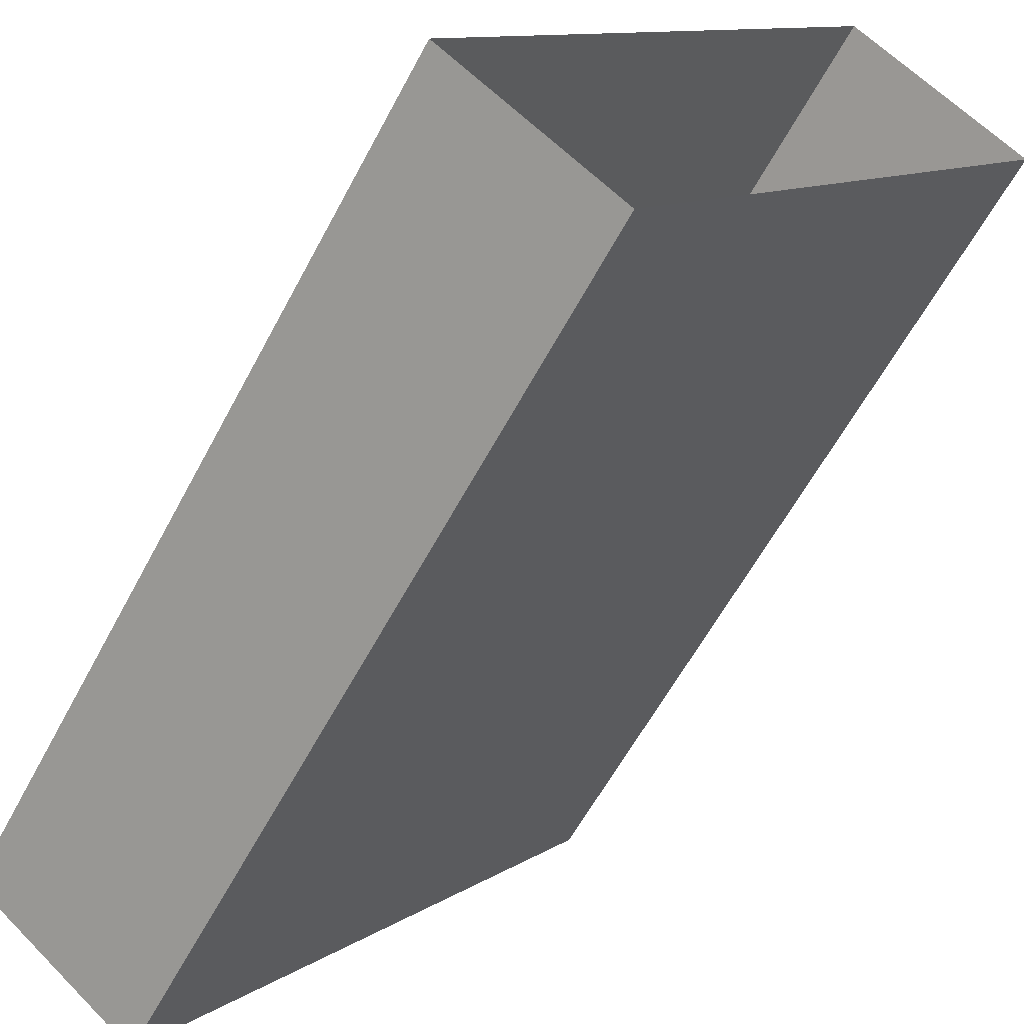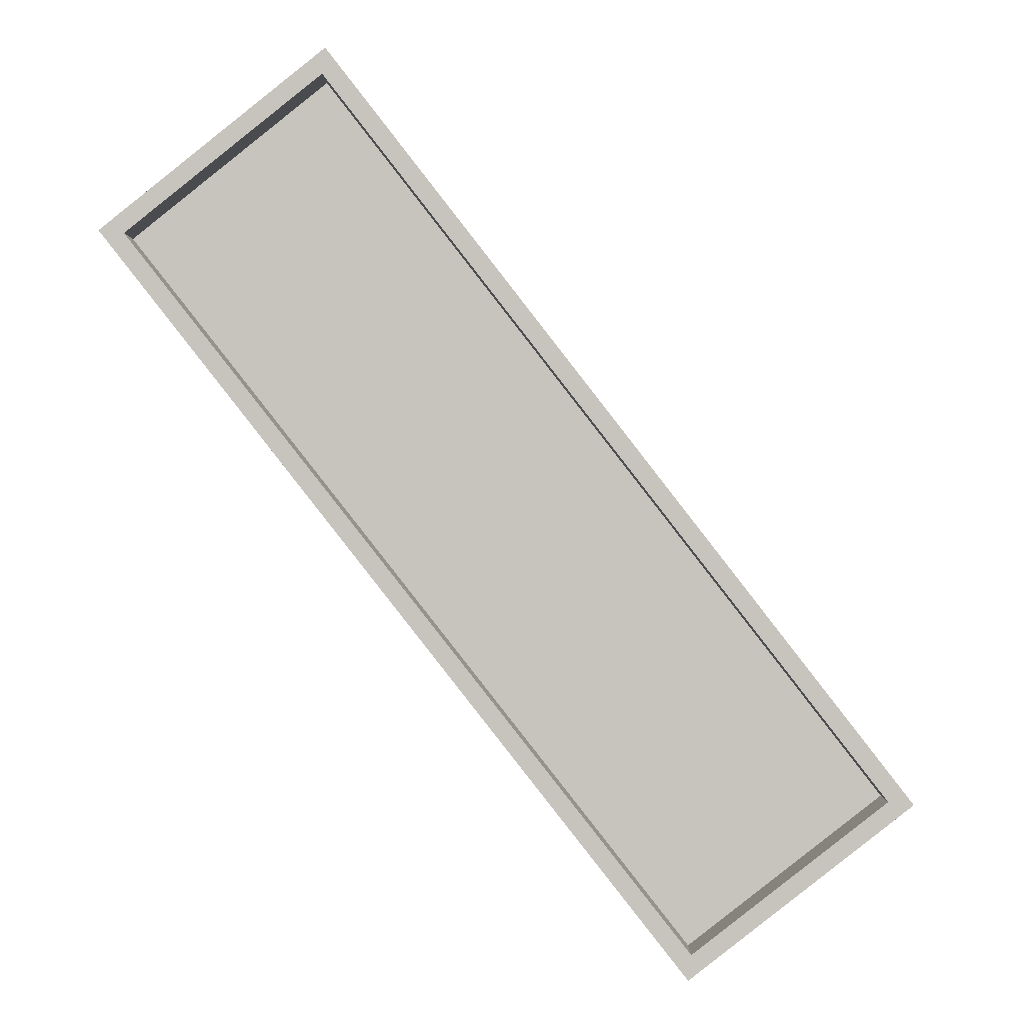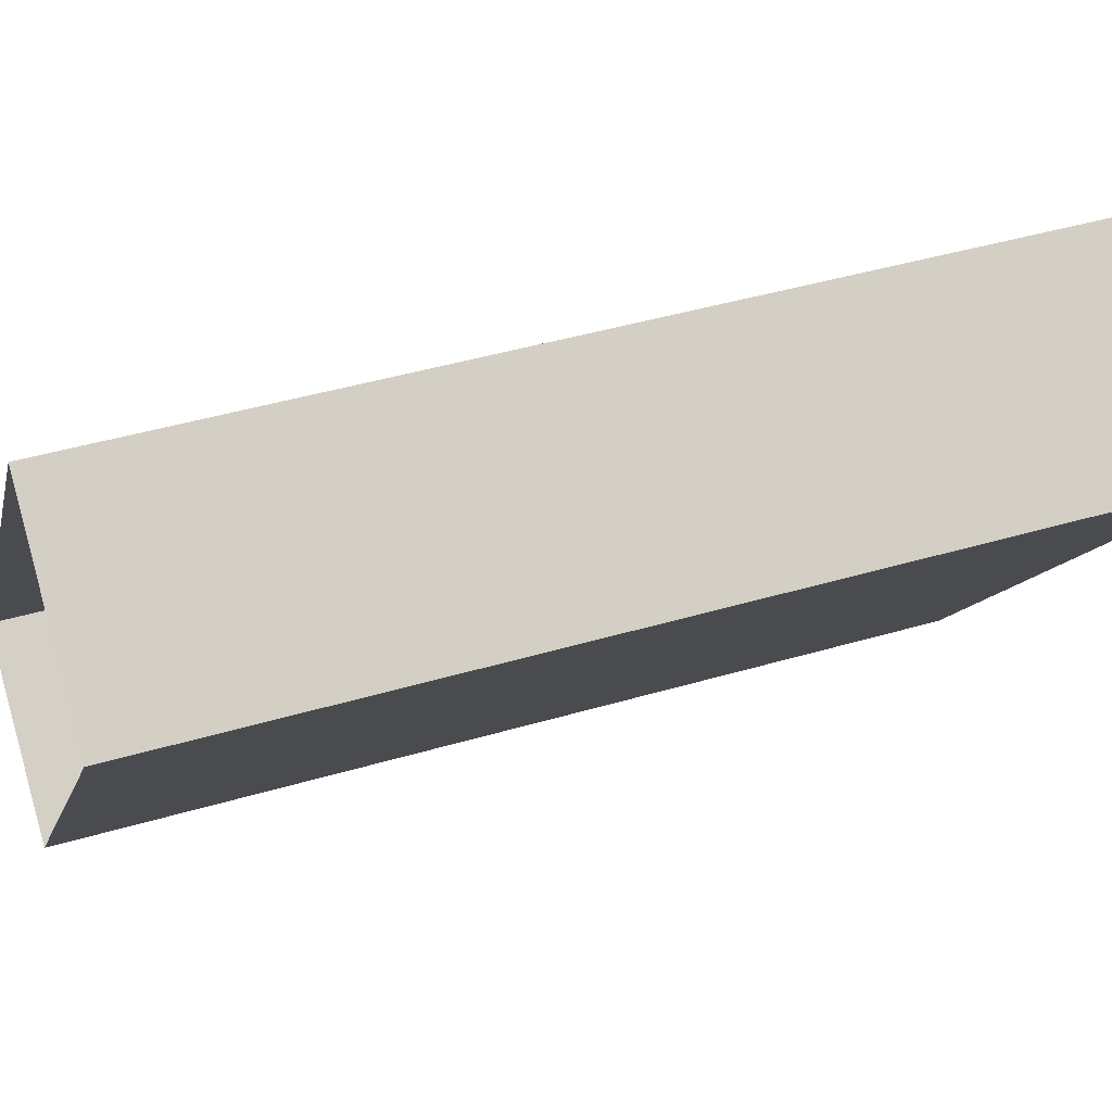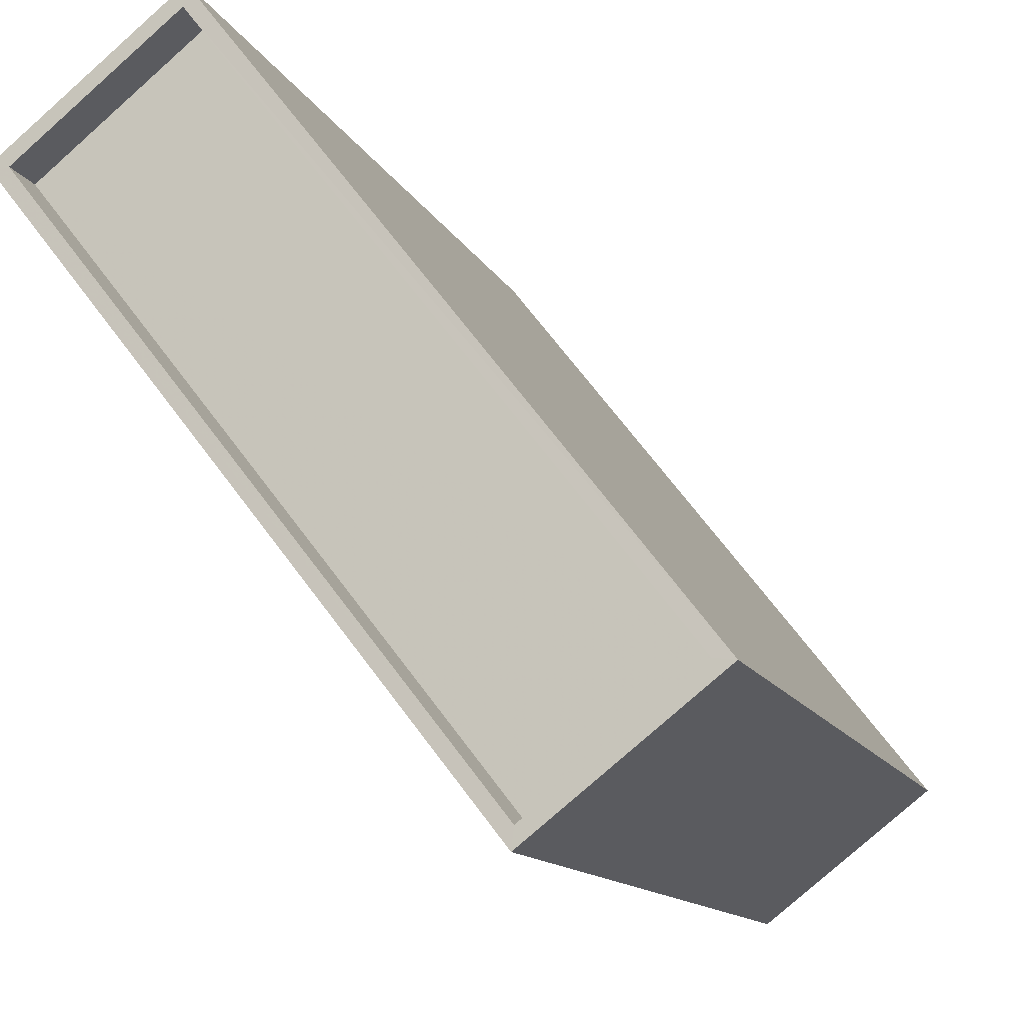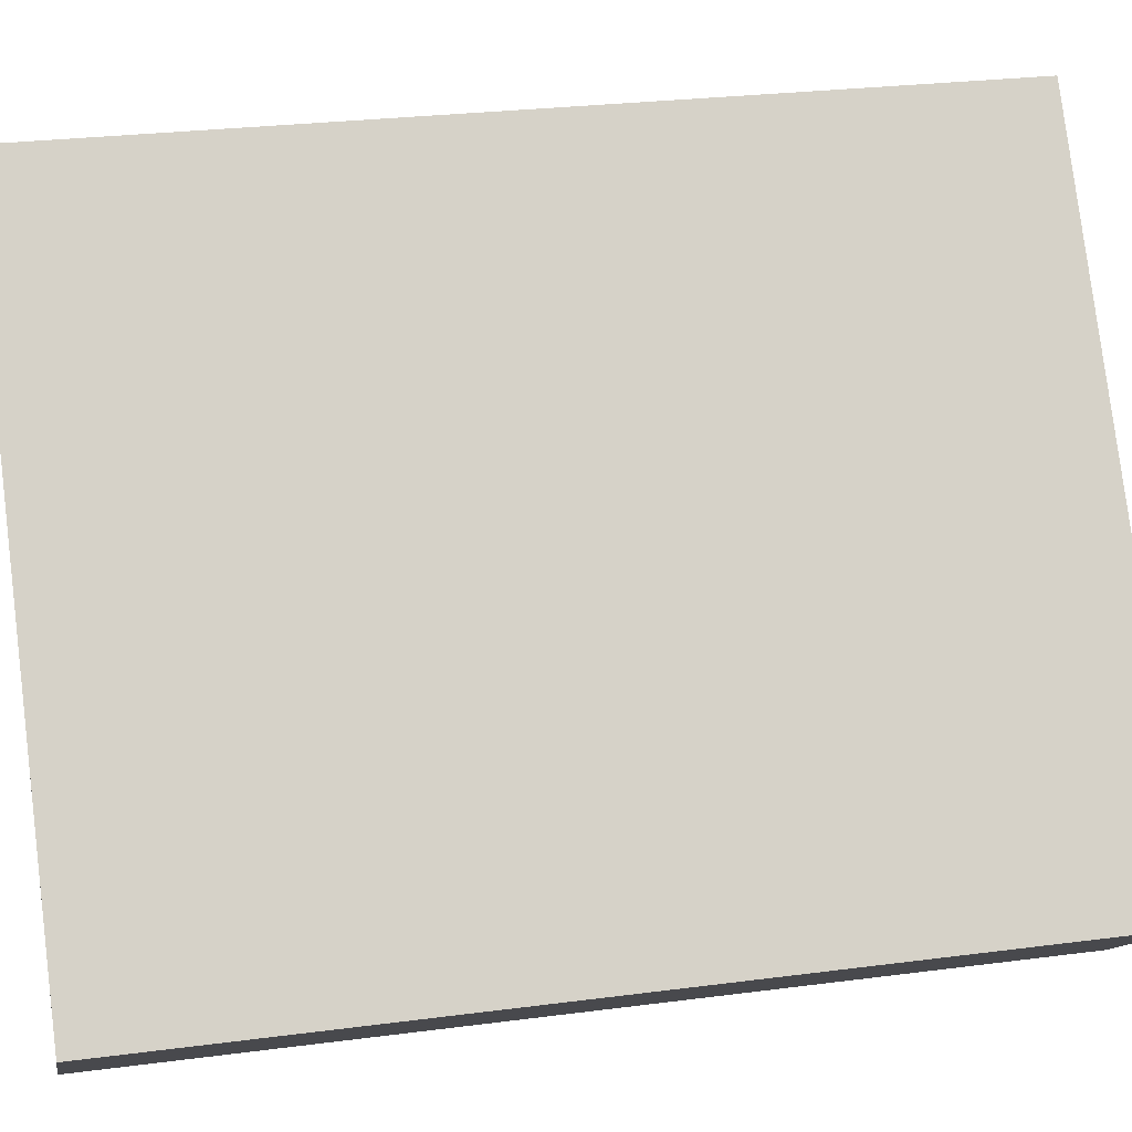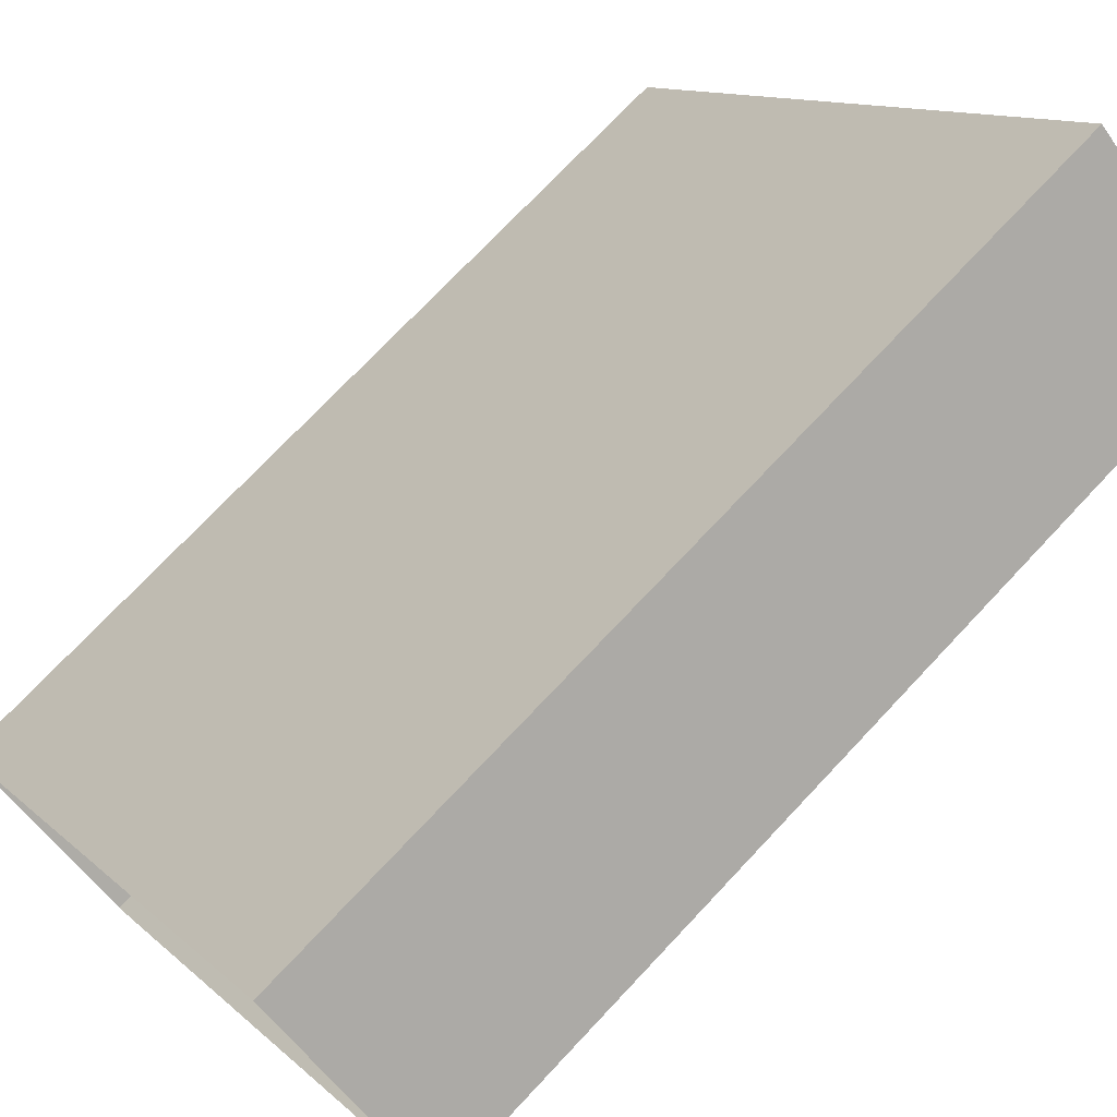
<metadata>
{"format":"obj","ext":"obj","renderer":"f3d","projection":"perspective","resolution":1024,"background":"white","views":[{"elev":-59.2,"azim":152.3,"up":"+Y"},{"elev":0.2,"azim":0.6,"up":"+Y"},{"elev":43.3,"azim":-109.3,"up":"+Y"},{"elev":-12.0,"azim":17.0,"up":"+Y"},{"elev":26.6,"azim":78.4,"up":"+Y"},{"elev":73.4,"azim":-136.8,"up":"+Y"}]}
</metadata>
<code>
v -1.144e+04 -3.767e+04 33.12
v -1.146e+04 -3.766e+04 33.12
v -1.145e+04 -3.766e+04 33.12
v -1.145e+04 -3.768e+04 33.12
v -1.146e+04 -3.766e+04 51.78
v -1.144e+04 -3.767e+04 51.78
v -1.145e+04 -3.766e+04 51.78
v -1.145e+04 -3.768e+04 51.78
v -1.145e+04 -3.768e+04 52.78
v -1.145e+04 -3.768e+04 52.78
v -1.144e+04 -3.767e+04 52.78
v -1.145e+04 -3.766e+04 52.78
v -1.145e+04 -3.766e+04 52.78
v -1.146e+04 -3.766e+04 52.78
v -1.144e+04 -3.767e+04 52.78
v -1.146e+04 -3.766e+04 52.78
f 1 2 3
f 1 4 2
f 5 6 7
f 5 8 6
f 9 10 11
f 12 13 14
f 10 15 11
f 16 12 14
f 15 13 12
f 11 15 12
f 9 14 10
f 9 16 14
f 16 5 7
f 12 16 7
f 12 7 6
f 11 12 6
f 9 6 8
f 9 11 6
f 16 8 5
f 16 9 8
f 13 1 3
f 13 15 1
f 10 4 1
f 15 10 1
f 14 2 4
f 10 14 4
f 14 3 2
f 14 13 3

</code>
